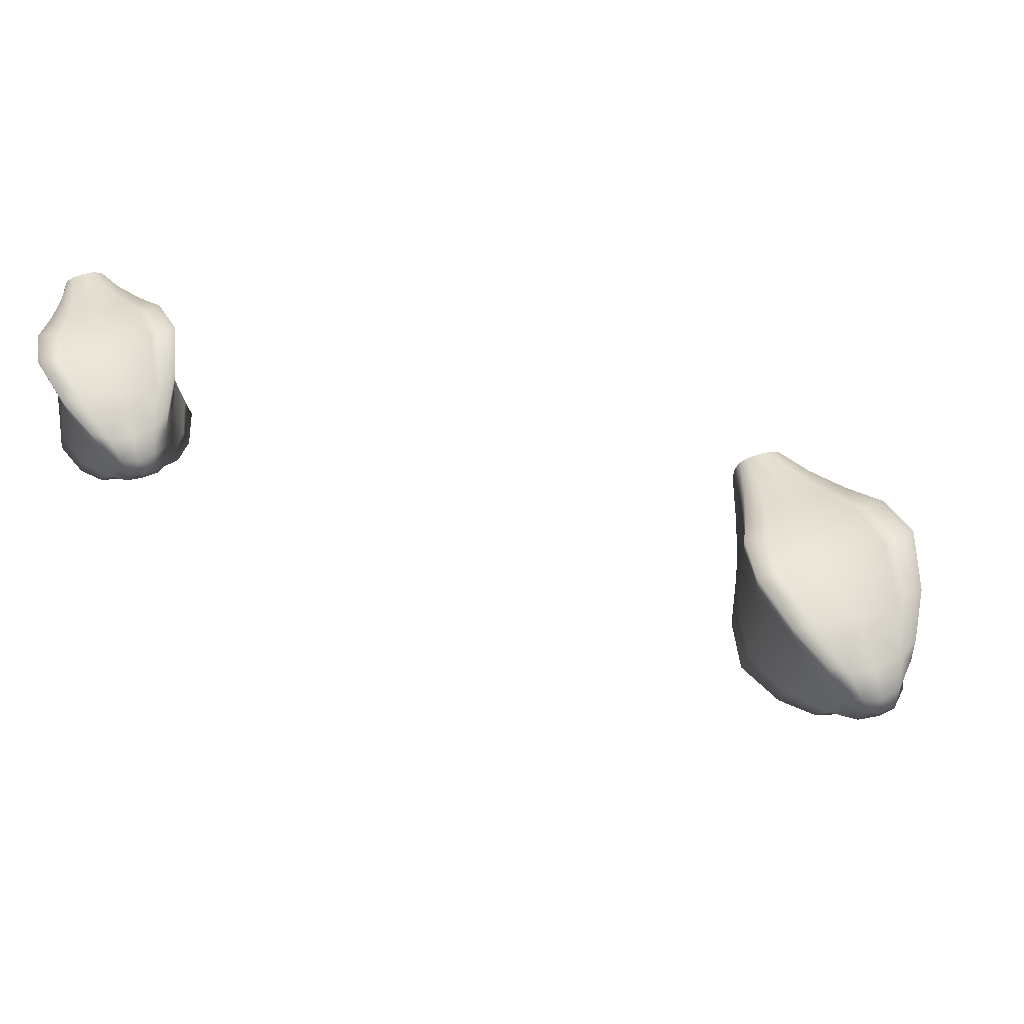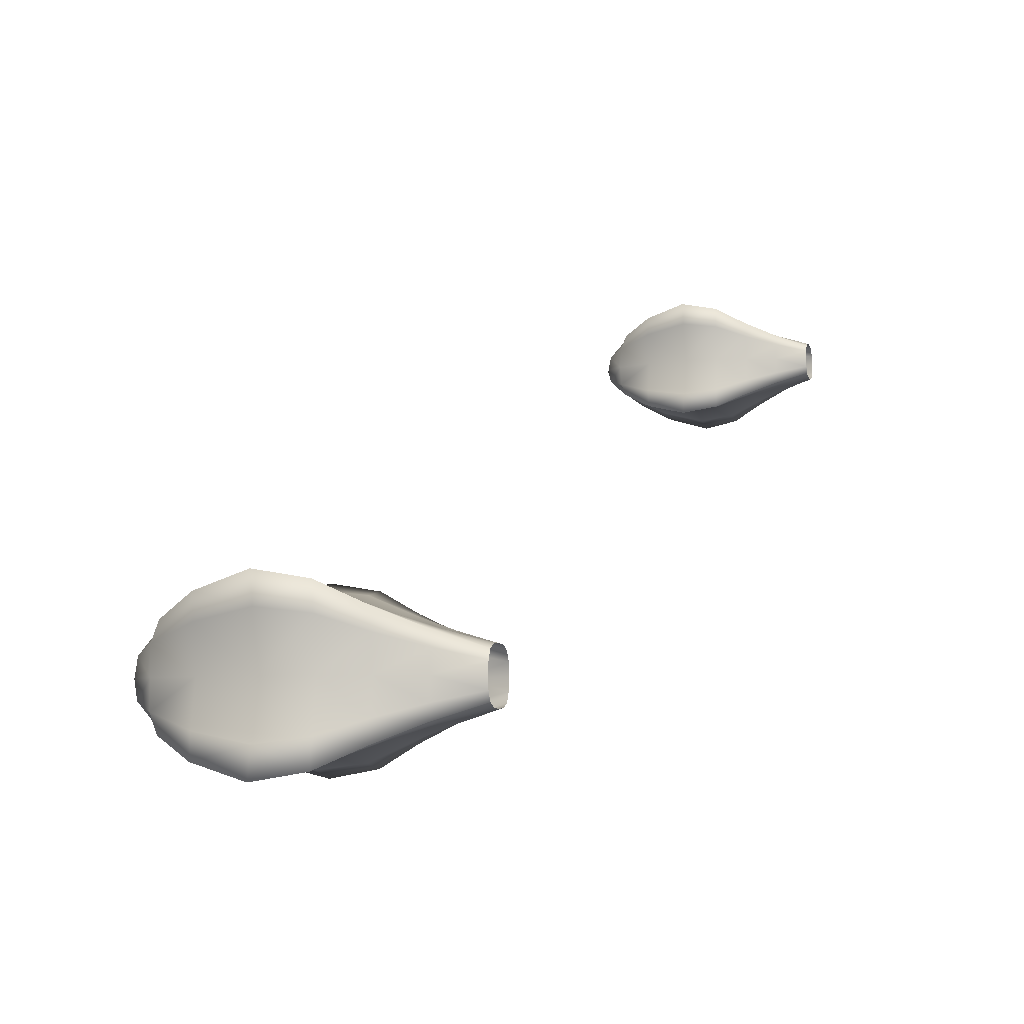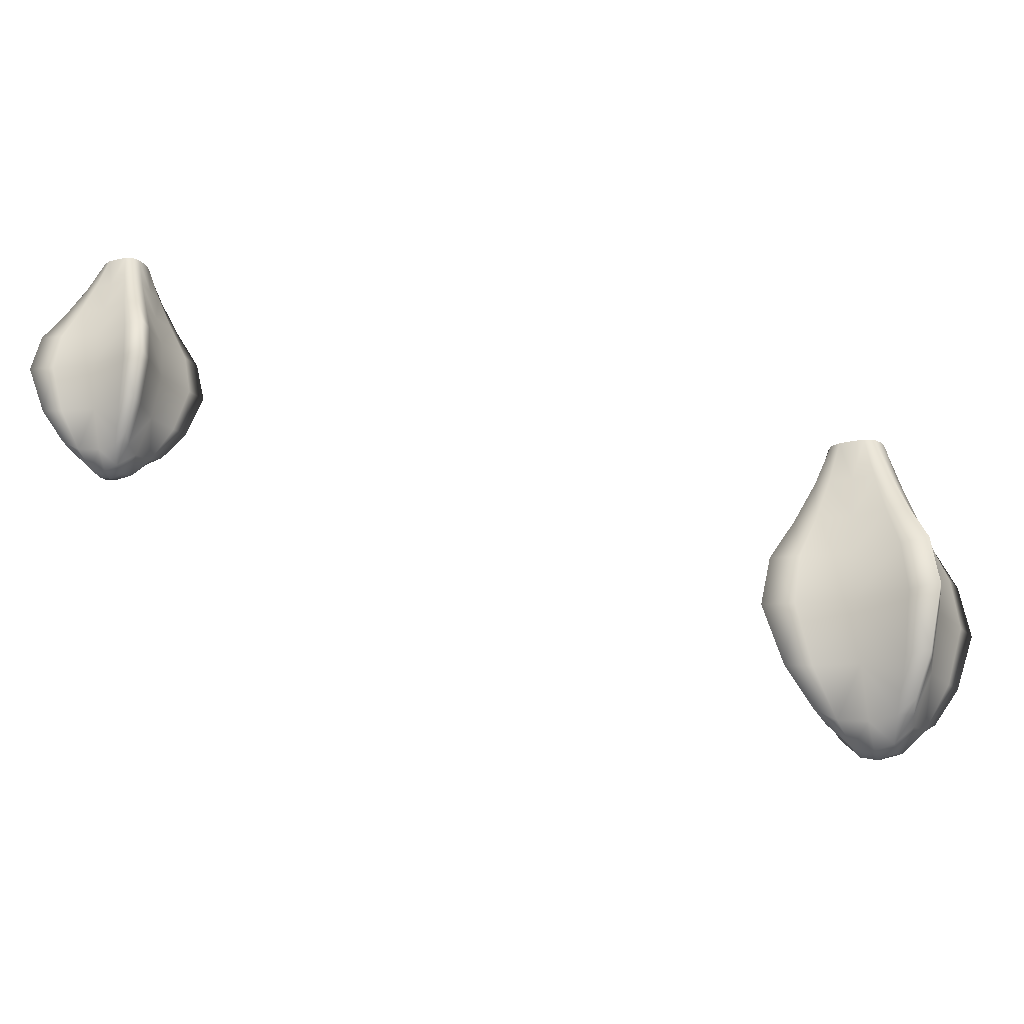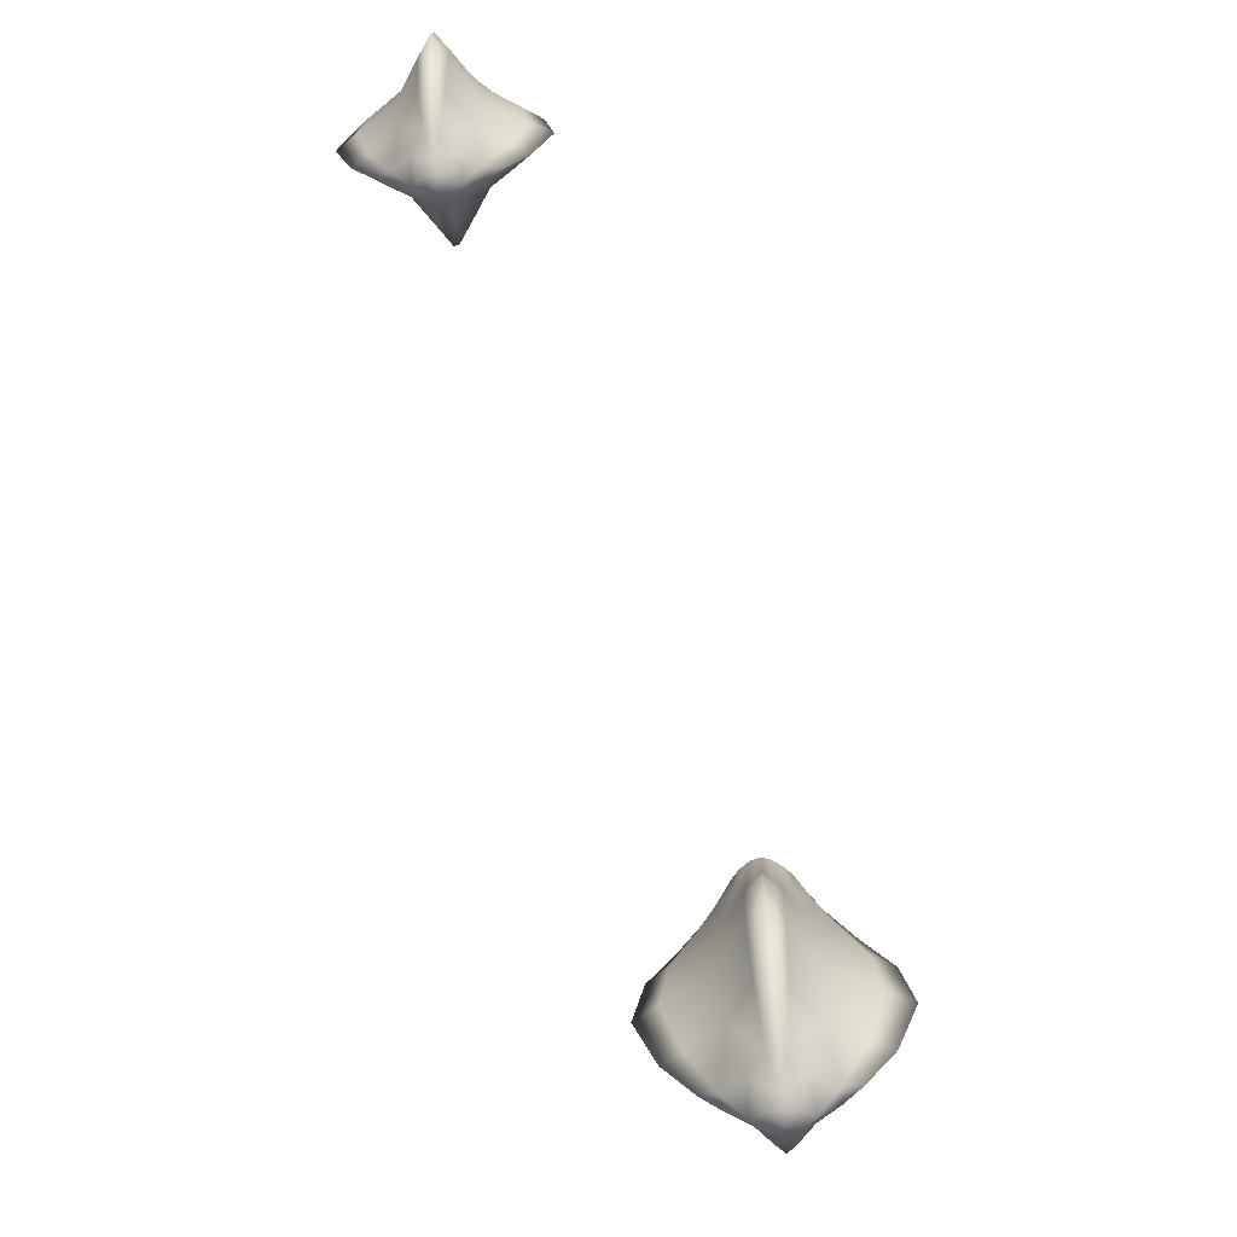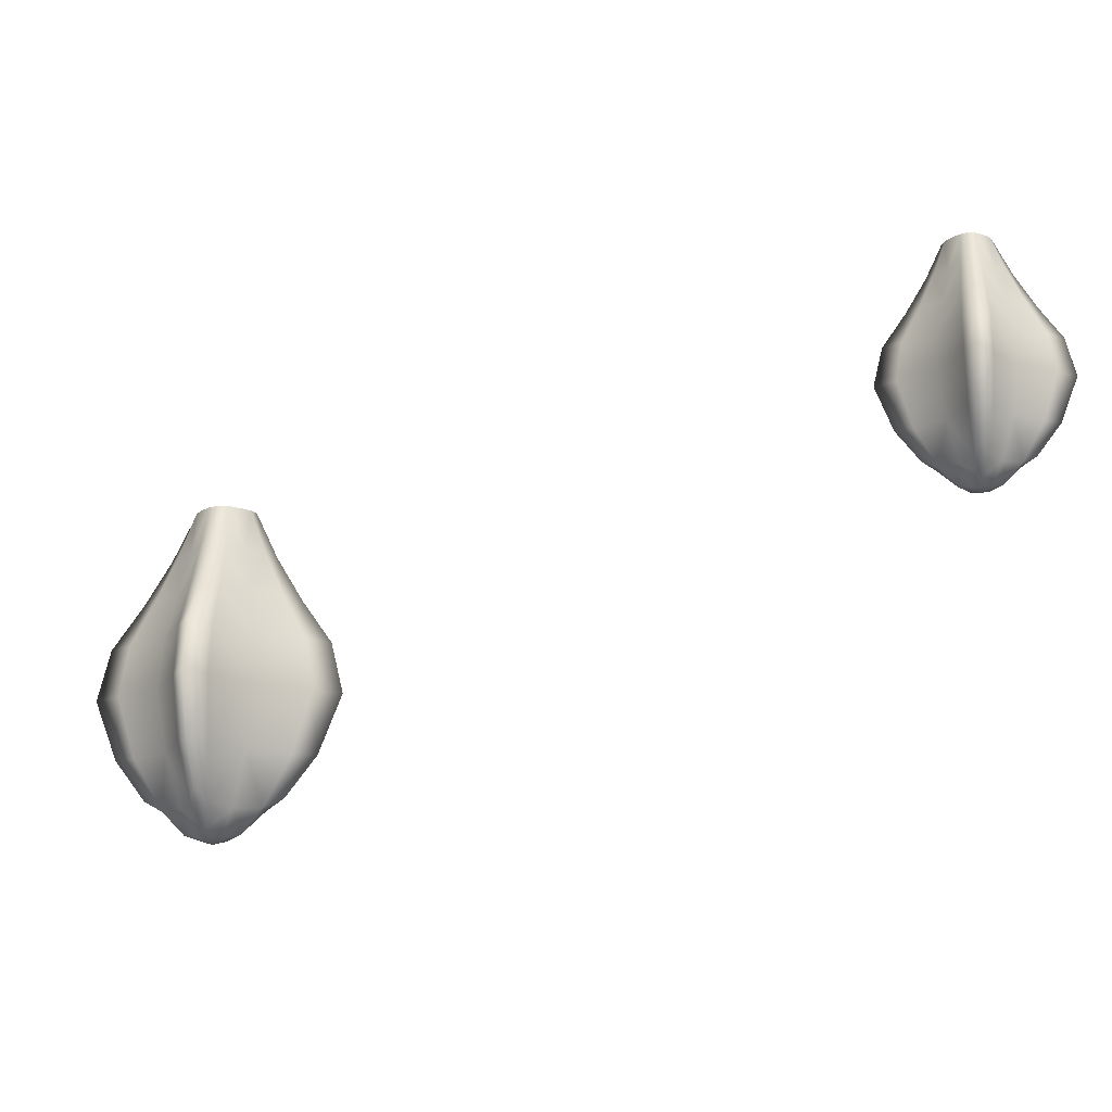
<metadata>
{"format":"obj","ext":"obj","renderer":"f3d","projection":"perspective","resolution":1024,"background":"white","views":[{"elev":53.8,"azim":-18.9,"up":"+Z"},{"elev":-6.2,"azim":107.2,"up":"+Z"},{"elev":-22.0,"azim":21.1,"up":"+Y"},{"elev":-59.9,"azim":-39.7,"up":"+Y"},{"elev":-16.5,"azim":-126.9,"up":"+Y"}]}
</metadata>
<code>
o LightSeeds01
v 0.1926 -0.885 -1.476
v 0.1838 -0.658 -1.467
v 0.1926 -0.885 -1.589
v 0.1838 -0.658 -1.597
v 0.3082 -0.885 -1.476
v 0.317 -0.658 -1.467
v 0.3082 -0.885 -1.589
v 0.317 -0.658 -1.597
v 0.1482 -0.7682 -1.431
v 0.1482 -0.7682 -1.633
v 0.3527 -0.7682 -1.633
v 0.3527 -0.7682 -1.431
v 0.2067 -0.9006 -1.532
v 0.1879 -0.658 -1.532
v 0.2942 -0.9006 -1.532
v 0.313 -0.658 -1.532
v 0.3324 -0.7682 -1.532
v 0.1685 -0.7682 -1.532
v 0.2504 -0.9006 -1.573
v 0.2504 -0.658 -1.59
v 0.2504 -0.9006 -1.492
v 0.2504 -0.658 -1.474
v 0.2504 -0.7682 -1.455
v 0.2504 -0.7682 -1.609
v 0.2504 -0.9356 -1.532
v 0.224 -0.5525 -1.507
v 0.224 -0.5525 -1.558
v 0.2769 -0.5525 -1.507
v 0.2769 -0.5525 -1.558
v 0.2169 -0.5525 -1.532
v 0.284 -0.5525 -1.532
v 0.2504 -0.5525 -1.564
v 0.2504 -0.5525 -1.5
v -0.5572 -0.6056 -1.063
v -0.5634 -0.4454 -1.057
v -0.5572 -0.6056 -1.143
v -0.5634 -0.4454 -1.149
v -0.4756 -0.6056 -1.063
v -0.4694 -0.4454 -1.057
v -0.4756 -0.6056 -1.143
v -0.4694 -0.4454 -1.149
v -0.5885 -0.5232 -1.031
v -0.5885 -0.5232 -1.174
v -0.4442 -0.5232 -1.174
v -0.4442 -0.5232 -1.031
v -0.5472 -0.6166 -1.103
v -0.5605 -0.4454 -1.103
v -0.4855 -0.6166 -1.103
v -0.4722 -0.4454 -1.103
v -0.4585 -0.5232 -1.103
v -0.5742 -0.5232 -1.103
v -0.5164 -0.6166 -1.131
v -0.5164 -0.4454 -1.144
v -0.5164 -0.6166 -1.074
v -0.5164 -0.4454 -1.062
v -0.5164 -0.5232 -1.049
v -0.5164 -0.5232 -1.157
v -0.5164 -0.6413 -1.103
v -0.535 -0.3709 -1.085
v -0.535 -0.3709 -1.121
v -0.4977 -0.3709 -1.085
v -0.4977 -0.3709 -1.121
v -0.5401 -0.3709 -1.103
v -0.4927 -0.3709 -1.103
v -0.5164 -0.3709 -1.125
v -0.5164 -0.3709 -1.08
v 0.2008 -0.8976 -1.498
v 0.1584 -0.7091 -1.441
v 0.1827 -0.658 -1.573
v 0.1671 -0.8376 -1.614
v 0.2163 -0.8976 -1.579
v 0.2915 -0.658 -1.596
v 0.3337 -0.8376 -1.614
v 0.3001 -0.8976 -1.566
v 0.3181 -0.658 -1.491
v 0.3337 -0.8376 -1.45
v 0.2846 -0.8976 -1.485
v 0.2093 -0.658 -1.468
v 0.1671 -0.8376 -1.45
v 0.1584 -0.7091 -1.623
v 0.3424 -0.7091 -1.623
v 0.3424 -0.7091 -1.441
v 0.1851 -0.7682 -1.44
v 0.3458 -0.7682 -1.467
v 0.3158 -0.7682 -1.624
v 0.1551 -0.7682 -1.597
v 0.2008 -0.8976 -1.566
v 0.1827 -0.658 -1.491
v 0.3001 -0.8976 -1.498
v 0.3181 -0.658 -1.573
v 0.3458 -0.7682 -1.597
v 0.1551 -0.7682 -1.467
v 0.1828 -0.8396 -1.532
v 0.3181 -0.8396 -1.532
v 0.2295 -0.9296 -1.532
v 0.3279 -0.7091 -1.532
v 0.173 -0.7091 -1.532
v 0.2846 -0.8976 -1.579
v 0.2093 -0.658 -1.596
v 0.2163 -0.8976 -1.485
v 0.2915 -0.658 -1.468
v 0.3158 -0.7682 -1.44
v 0.1851 -0.7682 -1.624
v 0.2714 -0.9296 -1.532
v 0.2504 -0.9296 -1.551
v 0.2504 -0.8396 -1.595
v 0.2504 -0.8396 -1.469
v 0.2504 -0.9296 -1.513
v 0.2504 -0.7091 -1.46
v 0.2504 -0.7091 -1.604
v 0.2183 -0.5525 -1.547
v 0.2653 -0.5525 -1.563
v 0.2826 -0.5525 -1.518
v 0.2355 -0.5525 -1.502
v 0.2183 -0.5525 -1.518
v 0.2826 -0.5525 -1.547
v 0.2355 -0.5525 -1.563
v 0.2653 -0.5525 -1.502
v 0.2059 -0.606 -1.576
v 0.2504 -0.606 -1.576
v 0.2059 -0.606 -1.489
v 0.2029 -0.606 -1.532
v 0.2979 -0.606 -1.532
v 0.295 -0.606 -1.489
v 0.2504 -0.606 -1.488
v 0.295 -0.606 -1.576
v -0.5514 -0.6145 -1.079
v -0.5813 -0.4815 -1.039
v -0.5642 -0.4454 -1.132
v -0.5752 -0.5722 -1.161
v -0.5405 -0.6145 -1.136
v -0.4874 -0.4454 -1.148
v -0.4576 -0.5722 -1.161
v -0.4813 -0.6145 -1.126
v -0.4686 -0.4454 -1.074
v -0.4576 -0.5722 -1.045
v -0.4923 -0.6145 -1.069
v -0.5454 -0.4454 -1.057
v -0.5752 -0.5722 -1.045
v -0.5813 -0.4815 -1.167
v -0.4514 -0.4815 -1.167
v -0.4514 -0.4815 -1.039
v -0.5625 -0.5232 -1.038
v -0.4491 -0.5232 -1.057
v -0.4703 -0.5232 -1.167
v -0.5837 -0.5232 -1.149
v -0.5514 -0.6145 -1.126
v -0.5642 -0.4454 -1.074
v -0.4813 -0.6145 -1.079
v -0.4686 -0.4454 -1.132
v -0.4491 -0.5232 -1.149
v -0.5837 -0.5232 -1.057
v -0.5641 -0.5736 -1.103
v -0.4686 -0.5736 -1.103
v -0.5311 -0.6371 -1.103
v -0.4617 -0.4815 -1.103
v -0.571 -0.4815 -1.103
v -0.4923 -0.6145 -1.136
v -0.5454 -0.4454 -1.148
v -0.5405 -0.6145 -1.069
v -0.4874 -0.4454 -1.057
v -0.4703 -0.5232 -1.038
v -0.5625 -0.5232 -1.167
v -0.5016 -0.6371 -1.103
v -0.5164 -0.6371 -1.116
v -0.5164 -0.5736 -1.147
v -0.5164 -0.5736 -1.058
v -0.5164 -0.6371 -1.089
v -0.5164 -0.4815 -1.052
v -0.5164 -0.4815 -1.154
v -0.5391 -0.3709 -1.113
v -0.5059 -0.3709 -1.124
v -0.4937 -0.3709 -1.093
v -0.5269 -0.3709 -1.081
v -0.5391 -0.3709 -1.093
v -0.4937 -0.3709 -1.113
v -0.5269 -0.3709 -1.124
v -0.5059 -0.3709 -1.081
v -0.5478 -0.4087 -1.133
v -0.5164 -0.4087 -1.134
v -0.5478 -0.4087 -1.072
v -0.5499 -0.4087 -1.103
v -0.4828 -0.4087 -1.103
v -0.4849 -0.4087 -1.072
v -0.5164 -0.4087 -1.072
v -0.4849 -0.4087 -1.133
v 0.1623 -0.7091 -1.59
v 0.3086 -0.7091 -1.616
v 0.3385 -0.7091 -1.474
v 0.1922 -0.7091 -1.448
v 0.2743 -0.9245 -1.509
v 0.1976 -0.8391 -1.457
v 0.3285 -0.8391 -1.48
v 0.3032 -0.8391 -1.607
v 0.1724 -0.8391 -1.585
v 0.1724 -0.8391 -1.48
v 0.3285 -0.8391 -1.585
v 0.2743 -0.9245 -1.555
v 0.3385 -0.7091 -1.59
v 0.1623 -0.7091 -1.474
v 0.2266 -0.9245 -1.555
v 0.1976 -0.8391 -1.607
v 0.3032 -0.8391 -1.457
v 0.2266 -0.9245 -1.509
v 0.3086 -0.7091 -1.448
v 0.1922 -0.7091 -1.616
v 0.2238 -0.606 -1.578
v 0.2017 -0.606 -1.506
v 0.2992 -0.606 -1.506
v 0.2017 -0.606 -1.558
v 0.2238 -0.606 -1.486
v 0.277 -0.606 -1.578
v 0.277 -0.606 -1.486
v 0.2992 -0.606 -1.558
v -0.5785 -0.4815 -1.144
v -0.4753 -0.4815 -1.162
v -0.4542 -0.4815 -1.062
v -0.5574 -0.4815 -1.043
v -0.4995 -0.6335 -1.087
v -0.5536 -0.5732 -1.05
v -0.4613 -0.5732 -1.066
v -0.4791 -0.5732 -1.156
v -0.5715 -0.5732 -1.14
v -0.5715 -0.5732 -1.066
v -0.4613 -0.5732 -1.14
v -0.4995 -0.6335 -1.119
v -0.4542 -0.4815 -1.144
v -0.5785 -0.4815 -1.062
v -0.5332 -0.6335 -1.119
v -0.5536 -0.5732 -1.156
v -0.4791 -0.5732 -1.05
v -0.5332 -0.6335 -1.087
v -0.4753 -0.4815 -1.043
v -0.5574 -0.4815 -1.162
v -0.5351 -0.4087 -1.135
v -0.5508 -0.4087 -1.084
v -0.482 -0.4087 -1.084
v -0.5508 -0.4087 -1.121
v -0.5351 -0.4087 -1.07
v -0.4976 -0.4087 -1.135
v -0.4976 -0.4087 -1.07
v -0.482 -0.4087 -1.121
f 18 187 86
f 97 69 187
f 187 4 80
f 86 80 10
f 24 188 85
f 110 72 188
f 188 8 81
f 85 81 11
f 17 189 84
f 96 75 189
f 189 6 82
f 84 82 12
f 23 190 83
f 109 78 190
f 190 2 68
f 83 68 9
f 104 108 25
f 15 191 104
f 89 77 191
f 191 21 108
f 107 100 21
f 23 192 107
f 83 79 192
f 192 1 100
f 94 89 15
f 17 193 94
f 84 76 193
f 193 5 89
f 106 98 19
f 24 194 106
f 85 73 194
f 194 7 98
f 93 87 13
f 18 195 93
f 86 70 195
f 195 3 87
f 1 196 67
f 79 92 196
f 196 18 93
f 67 93 13
f 7 197 74
f 73 91 197
f 197 17 94
f 74 94 15
f 19 198 105
f 98 74 198
f 198 15 104
f 105 104 25
f 81 91 11
f 8 199 81
f 90 96 199
f 199 17 91
f 68 92 9
f 2 200 68
f 88 97 200
f 200 18 92
f 71 87 3
f 19 201 71
f 105 95 201
f 201 13 87
f 3 202 71
f 70 103 202
f 202 24 106
f 71 106 19
f 5 203 77
f 76 102 203
f 203 23 107
f 77 107 21
f 13 204 67
f 95 108 204
f 204 21 100
f 67 100 1
f 82 102 12
f 6 205 82
f 101 109 205
f 205 23 102
f 80 103 10
f 4 206 80
f 99 110 206
f 206 24 103
f 20 207 120
f 99 119 207
f 207 27 117
f 120 117 32
f 14 208 122
f 88 121 208
f 208 26 115
f 122 115 30
f 75 124 6
f 16 209 75
f 123 113 209
f 209 28 124
f 69 119 4
f 14 210 69
f 122 111 210
f 210 27 119
f 78 121 2
f 22 211 78
f 125 114 211
f 211 26 121
f 72 126 8
f 20 212 72
f 120 112 212
f 212 29 126
f 22 213 125
f 101 124 213
f 213 28 118
f 125 118 33
f 16 214 123
f 90 126 214
f 214 29 116
f 123 116 31
f 51 215 146
f 157 129 215
f 215 37 140
f 146 140 43
f 57 216 145
f 170 132 216
f 216 41 141
f 145 141 44
f 50 217 144
f 156 135 217
f 217 39 142
f 144 142 45
f 56 218 143
f 169 138 218
f 218 35 128
f 143 128 42
f 164 168 58
f 48 219 164
f 149 137 219
f 219 54 168
f 167 160 54
f 56 220 167
f 143 139 220
f 220 34 160
f 154 149 48
f 50 221 154
f 144 136 221
f 221 38 149
f 166 158 52
f 57 222 166
f 145 133 222
f 222 40 158
f 153 147 46
f 51 223 153
f 146 130 223
f 223 36 147
f 34 224 127
f 139 152 224
f 224 51 153
f 127 153 46
f 40 225 134
f 133 151 225
f 225 50 154
f 134 154 48
f 52 226 165
f 158 134 226
f 226 48 164
f 165 164 58
f 141 151 44
f 41 227 141
f 150 156 227
f 227 50 151
f 128 152 42
f 35 228 128
f 148 157 228
f 228 51 152
f 131 147 36
f 52 229 131
f 165 155 229
f 229 46 147
f 36 230 131
f 130 163 230
f 230 57 166
f 131 166 52
f 38 231 137
f 136 162 231
f 231 56 167
f 137 167 54
f 46 232 127
f 155 168 232
f 232 54 160
f 127 160 34
f 142 162 45
f 39 233 142
f 161 169 233
f 233 56 162
f 140 163 43
f 37 234 140
f 159 170 234
f 234 57 163
f 53 235 180
f 159 179 235
f 235 60 177
f 180 177 65
f 47 236 182
f 148 181 236
f 236 59 175
f 182 175 63
f 135 184 39
f 49 237 135
f 183 173 237
f 237 61 184
f 129 179 37
f 47 238 129
f 182 171 238
f 238 60 179
f 138 181 35
f 55 239 138
f 185 174 239
f 239 59 181
f 132 186 41
f 53 240 132
f 180 172 240
f 240 62 186
f 55 241 185
f 161 184 241
f 241 61 178
f 185 178 66
f 49 242 183
f 150 186 242
f 242 62 176
f 183 176 64
f 18 97 187
f 97 14 69
f 187 69 4
f 86 187 80
f 24 110 188
f 110 20 72
f 188 72 8
f 85 188 81
f 17 96 189
f 96 16 75
f 189 75 6
f 84 189 82
f 23 109 190
f 109 22 78
f 190 78 2
f 83 190 68
f 104 191 108
f 15 89 191
f 89 5 77
f 191 77 21
f 107 192 100
f 23 83 192
f 83 9 79
f 192 79 1
f 94 193 89
f 17 84 193
f 84 12 76
f 193 76 5
f 106 194 98
f 24 85 194
f 85 11 73
f 194 73 7
f 93 195 87
f 18 86 195
f 86 10 70
f 195 70 3
f 1 79 196
f 79 9 92
f 196 92 18
f 67 196 93
f 7 73 197
f 73 11 91
f 197 91 17
f 74 197 94
f 19 98 198
f 98 7 74
f 198 74 15
f 105 198 104
f 81 199 91
f 8 90 199
f 90 16 96
f 199 96 17
f 68 200 92
f 2 88 200
f 88 14 97
f 200 97 18
f 71 201 87
f 19 105 201
f 105 25 95
f 201 95 13
f 3 70 202
f 70 10 103
f 202 103 24
f 71 202 106
f 5 76 203
f 76 12 102
f 203 102 23
f 77 203 107
f 13 95 204
f 95 25 108
f 204 108 21
f 67 204 100
f 82 205 102
f 6 101 205
f 101 22 109
f 205 109 23
f 80 206 103
f 4 99 206
f 99 20 110
f 206 110 24
f 20 99 207
f 99 4 119
f 207 119 27
f 120 207 117
f 14 88 208
f 88 2 121
f 208 121 26
f 122 208 115
f 75 209 124
f 16 123 209
f 123 31 113
f 209 113 28
f 69 210 119
f 14 122 210
f 122 30 111
f 210 111 27
f 78 211 121
f 22 125 211
f 125 33 114
f 211 114 26
f 72 212 126
f 20 120 212
f 120 32 112
f 212 112 29
f 22 101 213
f 101 6 124
f 213 124 28
f 125 213 118
f 16 90 214
f 90 8 126
f 214 126 29
f 123 214 116
f 51 157 215
f 157 47 129
f 215 129 37
f 146 215 140
f 57 170 216
f 170 53 132
f 216 132 41
f 145 216 141
f 50 156 217
f 156 49 135
f 217 135 39
f 144 217 142
f 56 169 218
f 169 55 138
f 218 138 35
f 143 218 128
f 164 219 168
f 48 149 219
f 149 38 137
f 219 137 54
f 167 220 160
f 56 143 220
f 143 42 139
f 220 139 34
f 154 221 149
f 50 144 221
f 144 45 136
f 221 136 38
f 166 222 158
f 57 145 222
f 145 44 133
f 222 133 40
f 153 223 147
f 51 146 223
f 146 43 130
f 223 130 36
f 34 139 224
f 139 42 152
f 224 152 51
f 127 224 153
f 40 133 225
f 133 44 151
f 225 151 50
f 134 225 154
f 52 158 226
f 158 40 134
f 226 134 48
f 165 226 164
f 141 227 151
f 41 150 227
f 150 49 156
f 227 156 50
f 128 228 152
f 35 148 228
f 148 47 157
f 228 157 51
f 131 229 147
f 52 165 229
f 165 58 155
f 229 155 46
f 36 130 230
f 130 43 163
f 230 163 57
f 131 230 166
f 38 136 231
f 136 45 162
f 231 162 56
f 137 231 167
f 46 155 232
f 155 58 168
f 232 168 54
f 127 232 160
f 142 233 162
f 39 161 233
f 161 55 169
f 233 169 56
f 140 234 163
f 37 159 234
f 159 53 170
f 234 170 57
f 53 159 235
f 159 37 179
f 235 179 60
f 180 235 177
f 47 148 236
f 148 35 181
f 236 181 59
f 182 236 175
f 135 237 184
f 49 183 237
f 183 64 173
f 237 173 61
f 129 238 179
f 47 182 238
f 182 63 171
f 238 171 60
f 138 239 181
f 55 185 239
f 185 66 174
f 239 174 59
f 132 240 186
f 53 180 240
f 180 65 172
f 240 172 62
f 55 161 241
f 161 39 184
f 241 184 61
f 185 241 178
f 49 150 242
f 150 41 186
f 242 186 62
f 183 242 176

</code>
